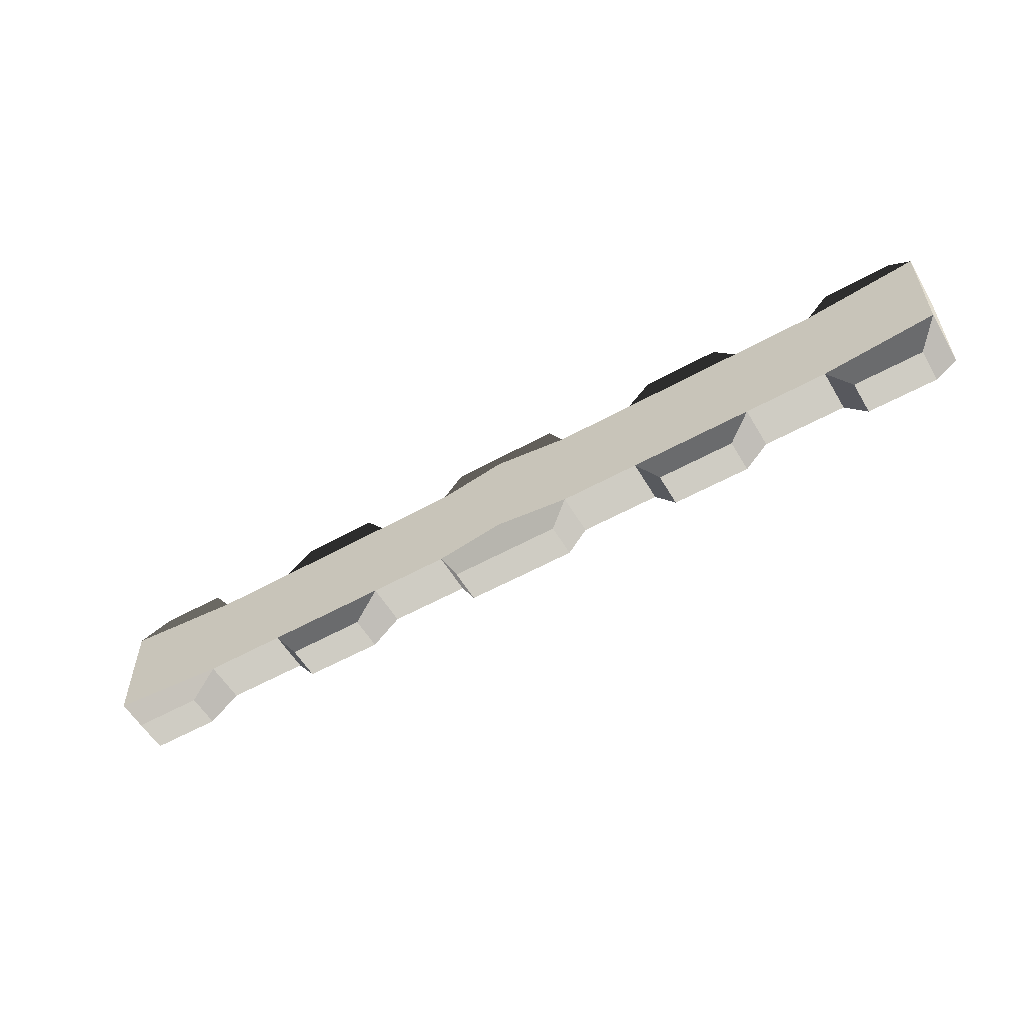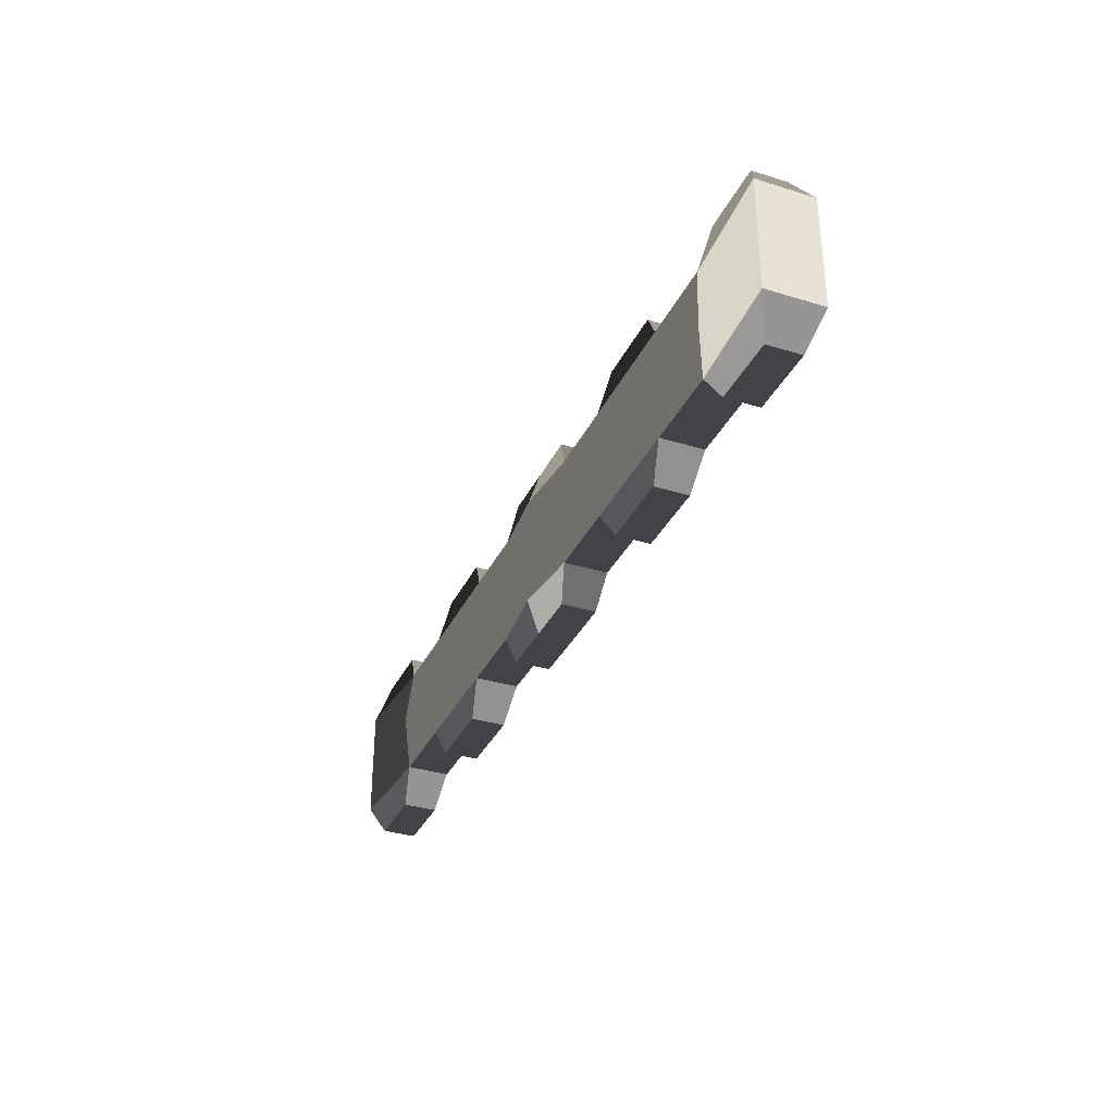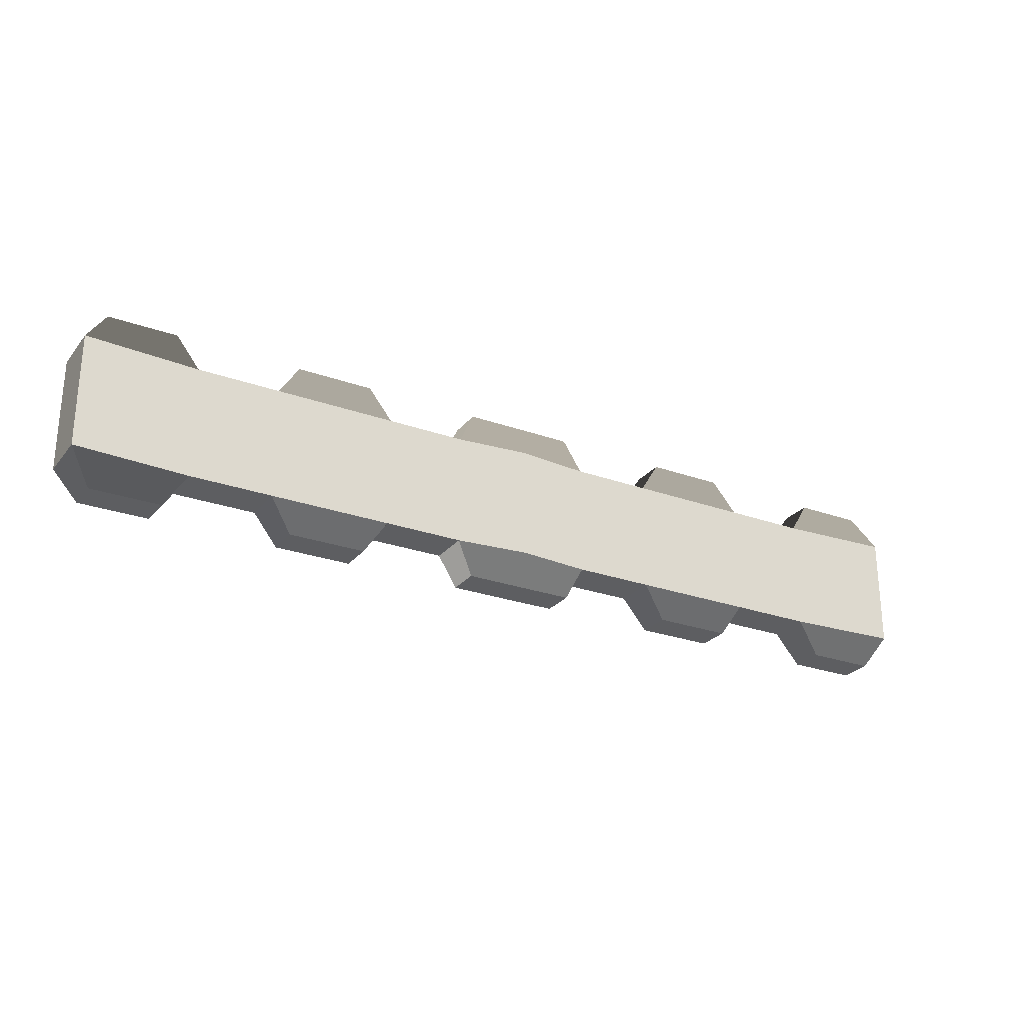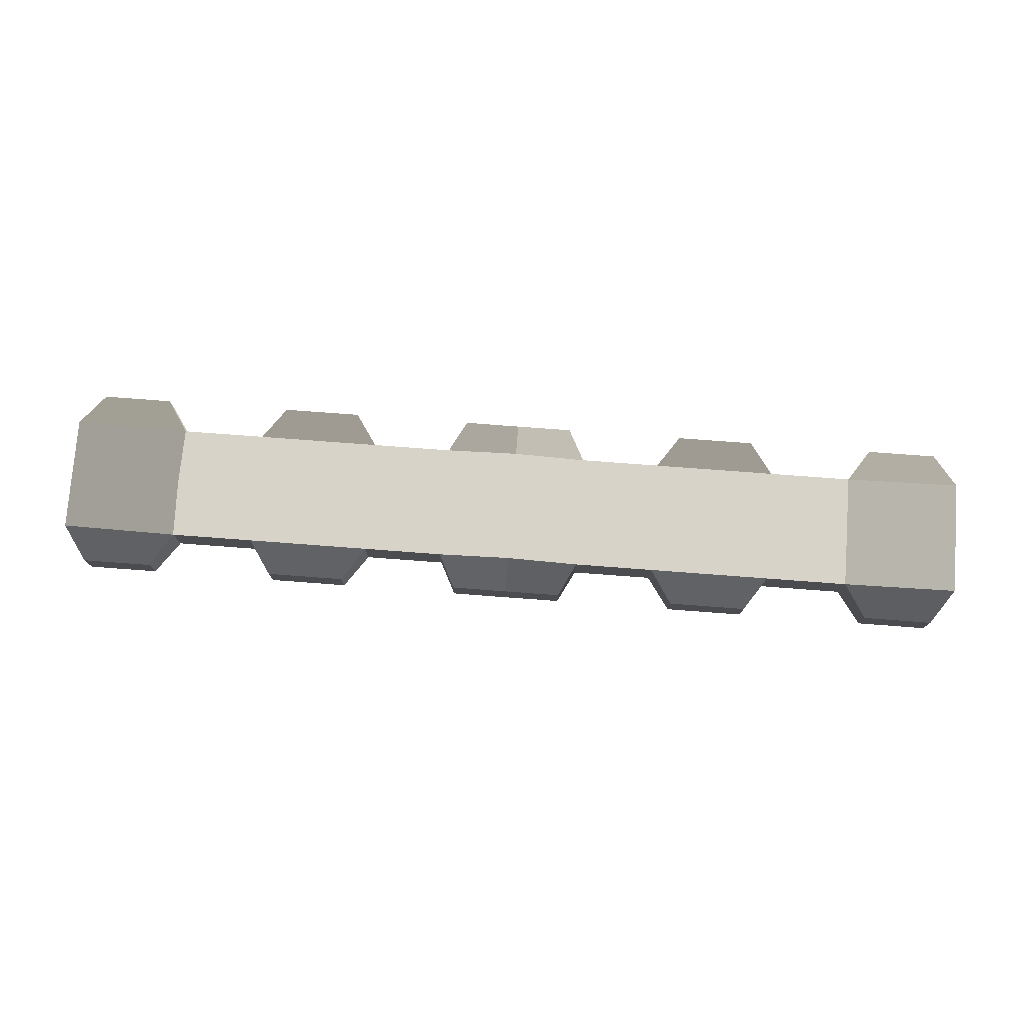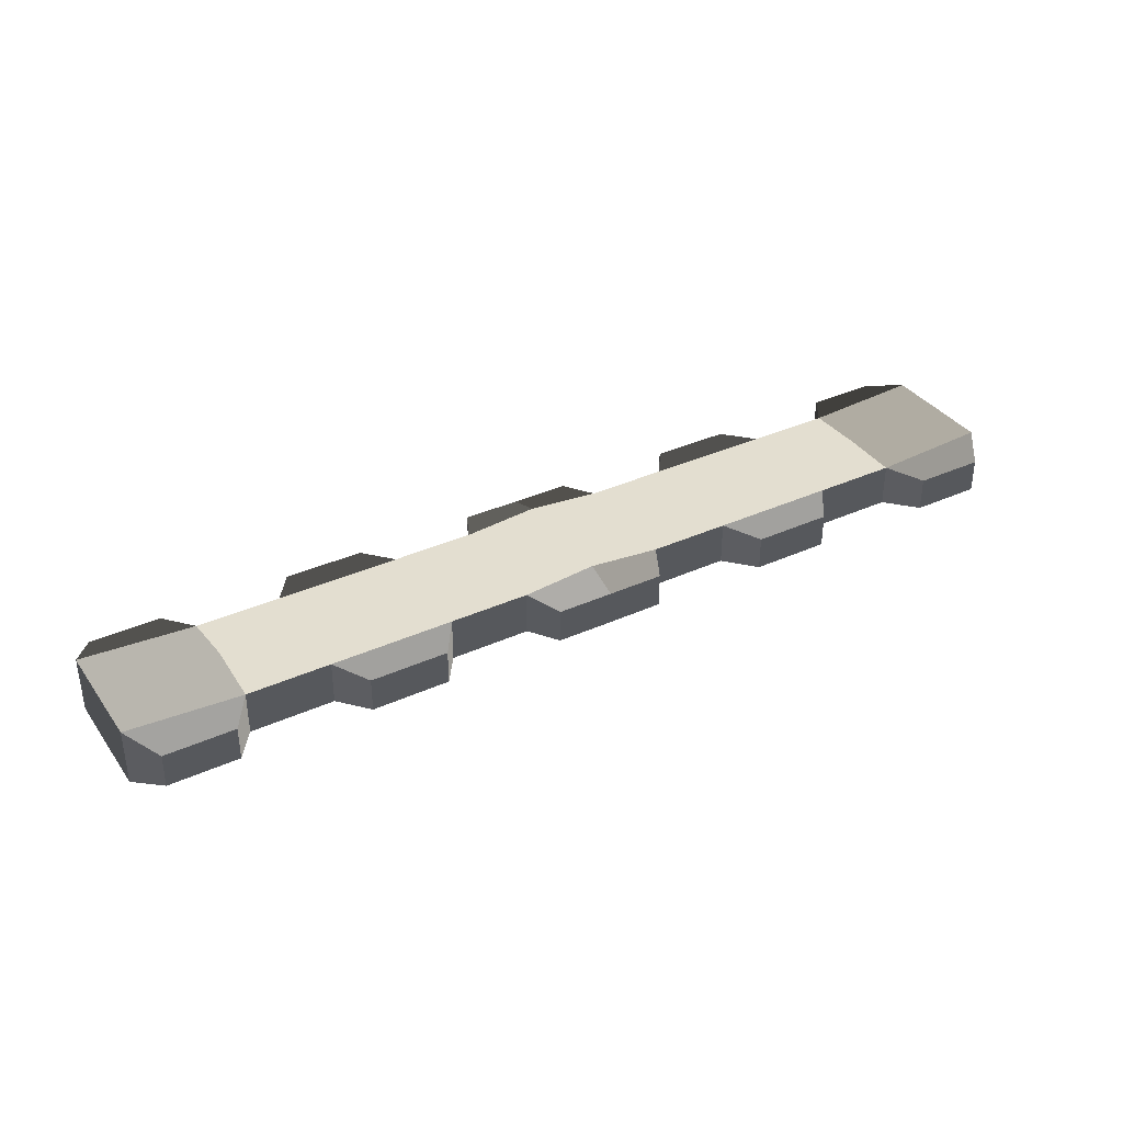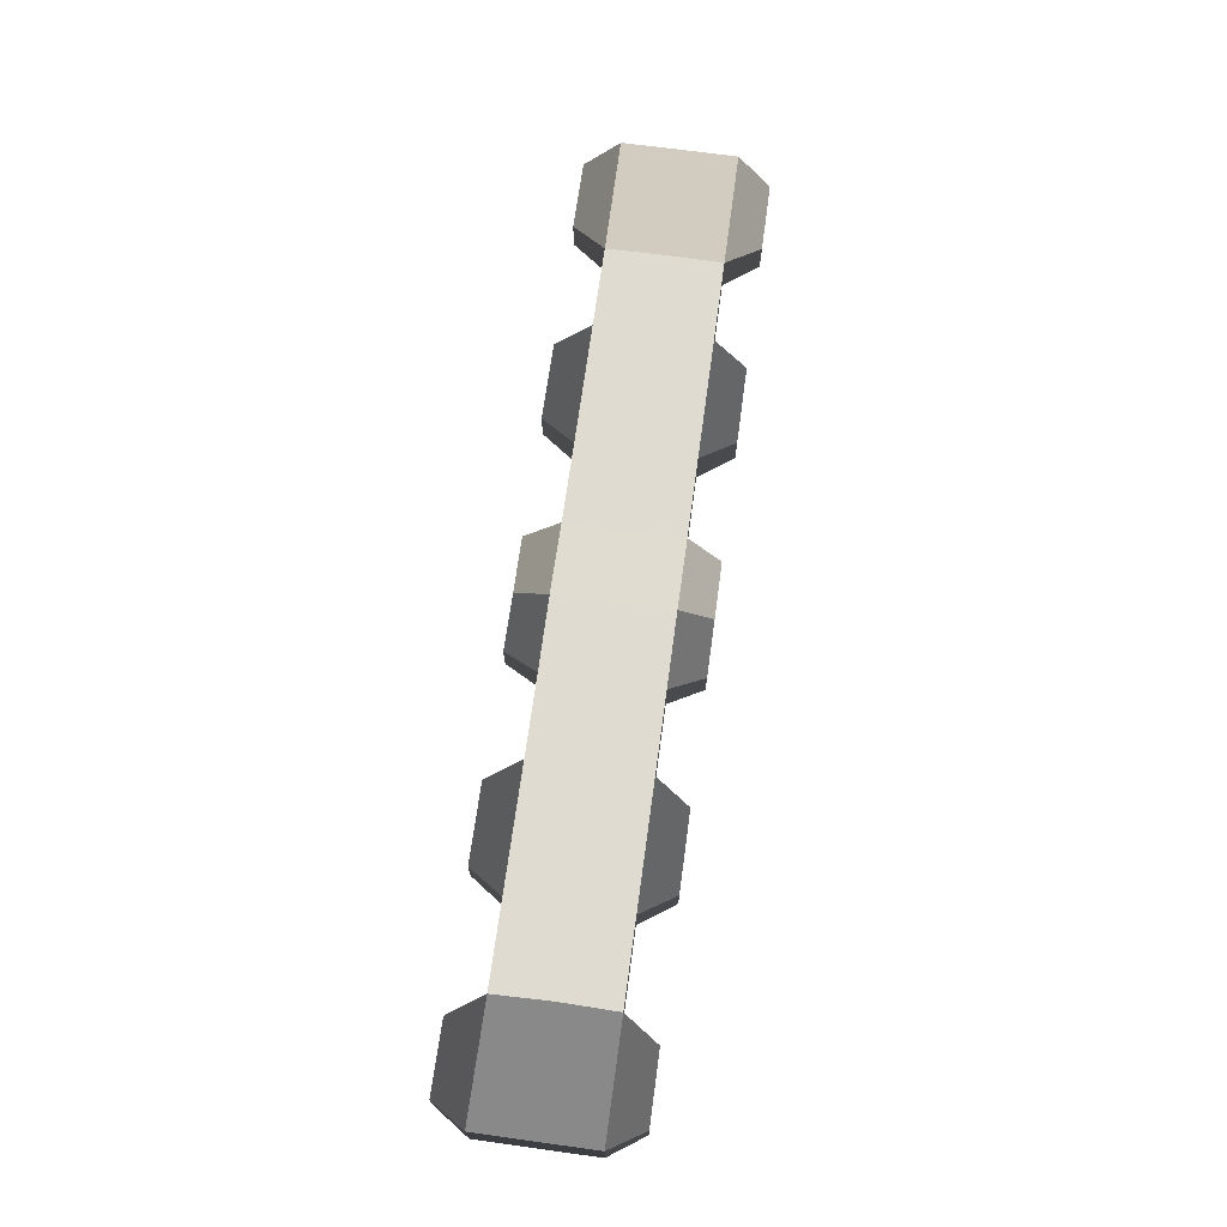
<metadata>
{"format":"obj","ext":"obj","renderer":"f3d","projection":"perspective","resolution":1024,"background":"white","views":[{"elev":-56.3,"azim":30.2,"up":"+Z"},{"elev":-34.0,"azim":-112.7,"up":"+Z"},{"elev":-26.0,"azim":-29.7,"up":"+Z"},{"elev":76.6,"azim":-175.7,"up":"+Y"},{"elev":35.8,"azim":149.2,"up":"+Y"},{"elev":69.8,"azim":97.8,"up":"+Y"}]}
</metadata>
<code>
g Cube.004
v -1.26 -0.9694 0.2717
v -1.26 -0.8186 0.2717
v -0.9561 -0.8365 0.2716
v -0.9561 -0.9515 0.2717
v -0.1953 -0.9515 0.2716
v -0.1948 -0.8372 0.2717
v -0.7352 -0.8366 0.2716
v -0.7352 -0.9515 0.2716
v -0.4076 -0.9514 0.2717
v -0.4078 -0.8368 0.2715
v -1.201 -0.9392 0.3617
v -1.201 -0.8488 0.3617
v -1.016 -0.8491 0.3617
v -0.1501 -0.939 0.3616
v -1.016 -0.939 0.3617
v -0.1501 -0.849 0.3616
v -0.4679 -0.8491 0.3617
v -0.6748 -0.849 0.3617
v -0.6748 -0.939 0.3617
v -0.468 -0.939 0.3617
v 1.257 -0.9695 0.2716
v 1.257 -0.8185 0.2716
v -0.001558 -0.8203 0.2716
v -0.001556 -0.9699 0.2717
v 0.9531 -0.8366 0.2718
v 0.9531 -0.9514 0.2717
v 0.192 -0.9514 0.2719
v 0.1918 -0.8369 0.272
v 0.7316 -0.837 0.2719
v 0.7319 -0.9513 0.2718
v 0.4047 -0.9513 0.2717
v 0.4047 -0.8367 0.2718
v 1.198 -0.9391 0.3619
v 1.198 -0.8489 0.3619
v 1.013 -0.8489 0.3618
v 0.147 -0.939 0.3616
v -0.001556 -0.9392 0.362
v -0.001556 -0.8492 0.3613
v 1.013 -0.939 0.3617
v 0.147 -0.849 0.3616
v 0.465 -0.849 0.3617
v 0.6716 -0.849 0.3616
v 0.6716 -0.939 0.3617
v 0.4649 -0.939 0.3617
v -1.26 -0.9695 -0.03445
v -1.26 -0.8185 -0.03445
v -1.261 -0.9696 0.1186
v -1.261 -0.8184 0.1186
v -0.9559 -0.9701 0.1186
v -0.9563 -0.8366 -0.03468
v -0.9559 -0.8326 0.1186
v -0.9562 -0.9514 -0.0346
v -0.1954 -0.8494 0.1186
v -0.1951 -0.9514 -0.03473
v -0.1954 -0.9704 0.1186
v -0.1951 -0.8366 -0.03473
v -0.7354 -0.9703 0.1186
v -0.735 -0.8367 -0.03468
v -0.7354 -0.8178 0.1186
v -0.735 -0.9513 -0.03468
v -0.4074 -0.8173 0.1186
v -0.4078 -0.9513 -0.0346
v -0.4074 -0.9704 0.1186
v -0.4078 -0.8367 -0.03468
v -1.201 -0.9391 -0.1247
v -1.201 -0.8489 -0.1247
v -1.016 -0.8489 -0.1246
v -0.1501 -0.939 -0.1245
v -1.016 -0.939 -0.1246
v -0.1501 -0.849 -0.1245
v -0.4681 -0.8489 -0.1246
v -0.6748 -0.849 -0.1246
v -0.6748 -0.939 -0.1246
v -0.468 -0.939 -0.1246
v 1.257 -0.9695 -0.03445
v 1.257 -0.8185 -0.03445
v 1.257 -0.9696 0.1186
v 1.257 -0.8184 0.1186
v -0.001556 -0.8255 0.1186
v -0.001556 -0.9808 0.1186
v -0.001556 -0.8182 -0.03451
v -0.001556 -0.9699 -0.03451
v 0.9528 -0.9702 0.1186
v 0.953 -0.8365 -0.03444
v 0.9528 -0.818 0.1186
v 0.953 -0.9515 -0.03452
v 0.1923 -0.8337 0.1186
v 0.1922 -0.9515 -0.03449
v 0.1923 -0.9714 0.1186
v 0.1922 -0.8365 -0.03449
v 0.7323 -0.9701 0.1186
v 0.7321 -0.8365 -0.03444
v 0.7323 -0.842 0.1186
v 0.7321 -0.9515 -0.03444
v 0.4043 -0.8167 0.1186
v 0.4045 -0.9514 -0.03452
v 0.4043 -0.9712 0.1186
v 0.4045 -0.8365 -0.03444
v 1.198 -0.9391 -0.1247
v 1.198 -0.8489 -0.1247
v 1.013 -0.8491 -0.1245
v 0.147 -0.939 -0.1245
v -0.001556 -0.9392 -0.1248
v -0.001556 -0.8488 -0.1248
v 1.013 -0.939 -0.1246
v 0.147 -0.849 -0.1245
v 0.4648 -0.8491 -0.1245
v 0.6716 -0.849 -0.1246
v 0.6716 -0.939 -0.1246
v 0.4649 -0.939 -0.1246
f 2 48 47 1
f 7 8 19 18
f 3 51 48 2
f 5 55 80 24
f 1 47 49 4
f 7 59 51 3
f 7 3 4 8
f 23 79 53 6
f 9 63 55 5
f 4 49 57 8
f 8 9 20 19
f 10 61 59 7
f 6 53 61 10
f 6 10 9 5
f 8 57 63 9
f 13 12 11 15
f 38 16 14 37
f 17 18 19 20
f 2 1 11 12
f 9 10 17 20
f 5 24 37 14
f 6 5 14 16
f 1 4 15 11
f 3 2 12 13
f 10 7 18 17
f 4 3 13 15
f 23 6 16 38
f 22 21 77 78
f 29 42 43 30
f 25 22 78 85
f 27 24 80 89
f 21 26 83 77
f 29 25 85 93
f 29 30 26 25
f 23 28 87 79
f 31 27 89 97
f 26 30 91 83
f 30 43 44 31
f 32 29 93 95
f 28 32 95 87
f 28 27 31 32
f 30 31 97 91
f 35 39 33 34
f 38 37 36 40
f 41 44 43 42
f 22 34 33 21
f 31 44 41 32
f 27 36 37 24
f 28 40 36 27
f 21 33 39 26
f 25 35 34 22
f 32 41 42 29
f 26 39 35 25
f 23 38 40 28
f 46 45 47 48
f 58 72 73 60
f 50 46 48 51
f 54 82 80 55
f 45 52 49 47
f 58 50 51 59
f 58 60 52 50
f 81 56 53 79
f 62 54 55 63
f 52 60 57 49
f 60 73 74 62
f 64 58 59 61
f 56 64 61 53
f 56 54 62 64
f 60 62 63 57
f 67 69 65 66
f 104 103 68 70
f 71 74 73 72
f 46 66 65 45
f 62 74 71 64
f 54 68 103 82
f 56 70 68 54
f 45 65 69 52
f 50 67 66 46
f 64 71 72 58
f 52 69 67 50
f 81 104 70 56
f 76 78 77 75
f 92 94 109 108
f 84 85 78 76
f 88 89 80 82
f 75 77 83 86
f 92 93 85 84
f 92 84 86 94
f 81 79 87 90
f 96 97 89 88
f 86 83 91 94
f 94 96 110 109
f 98 95 93 92
f 90 87 95 98
f 90 98 96 88
f 94 91 97 96
f 101 100 99 105
f 104 106 102 103
f 107 108 109 110
f 76 75 99 100
f 96 98 107 110
f 88 82 103 102
f 90 88 102 106
f 75 86 105 99
f 84 76 100 101
f 98 92 108 107
f 86 84 101 105
f 81 90 106 104

</code>
